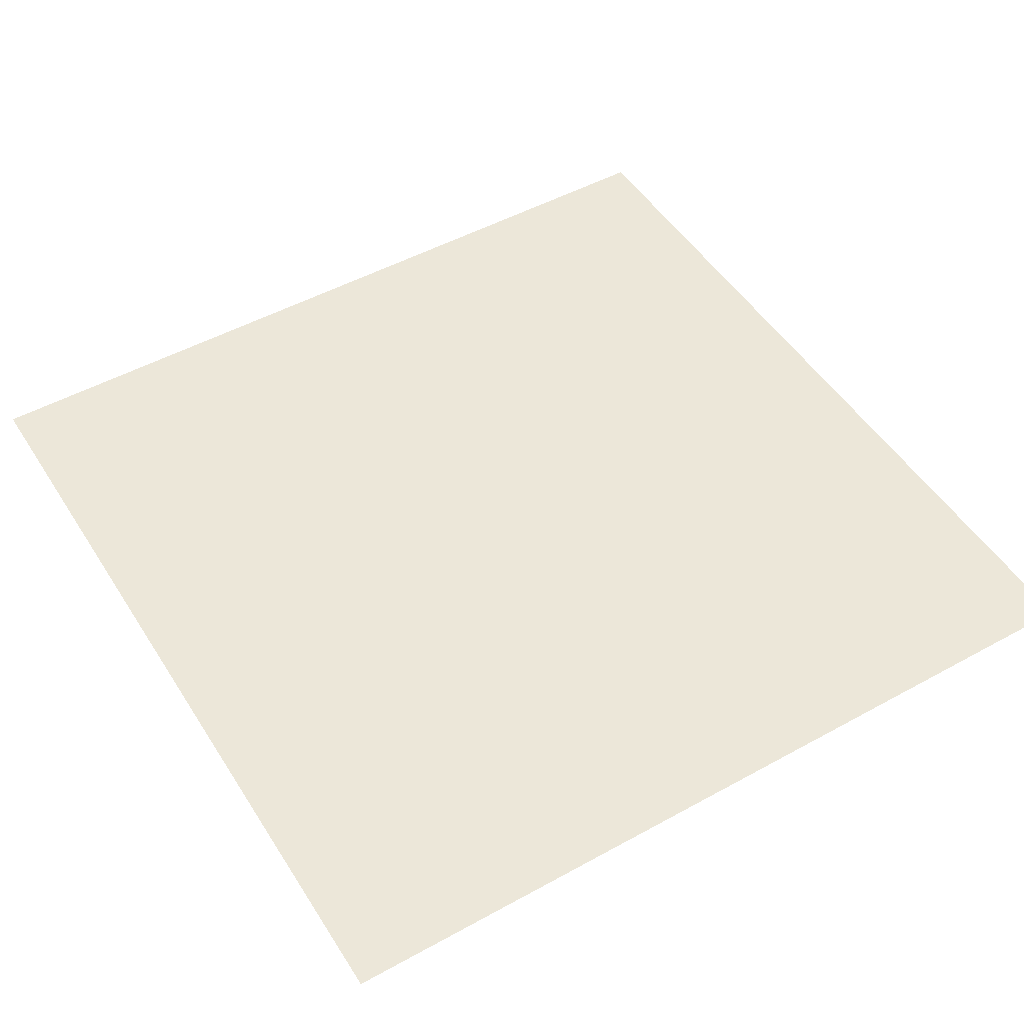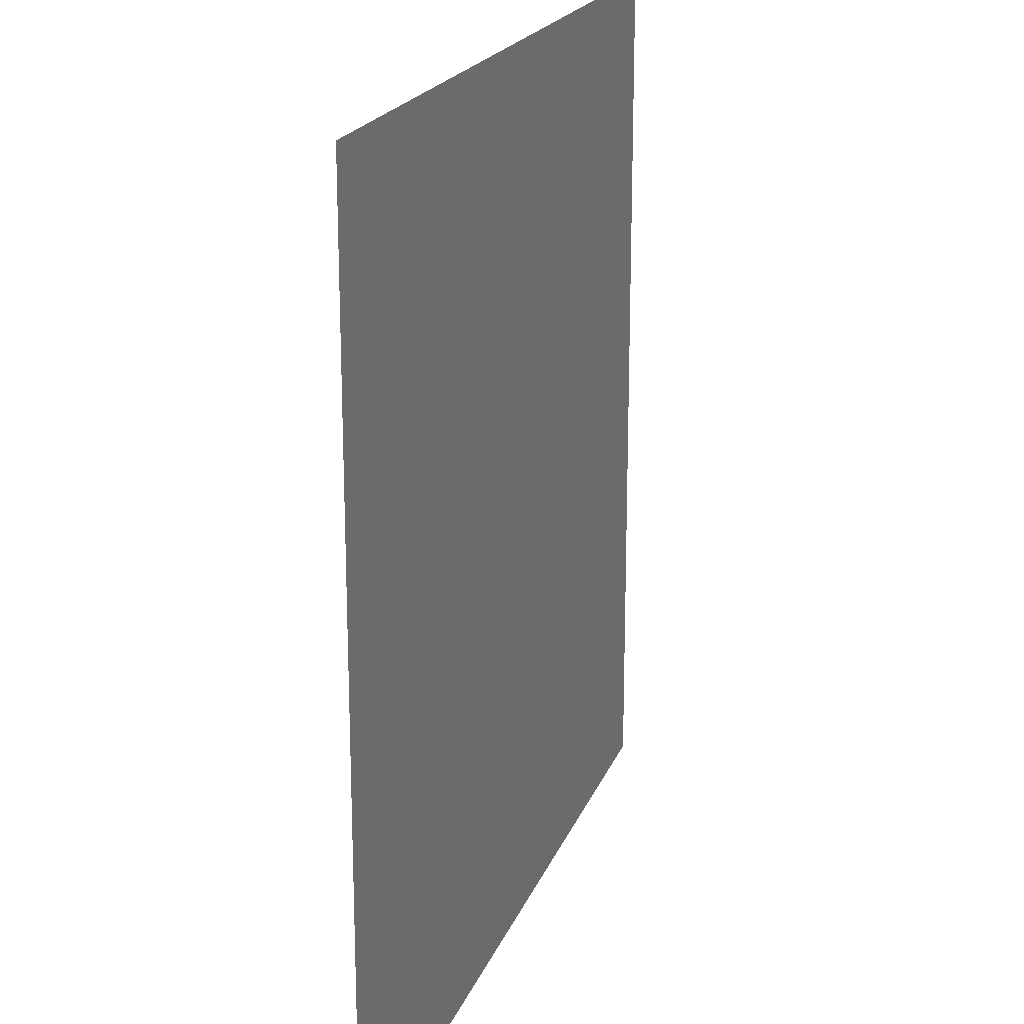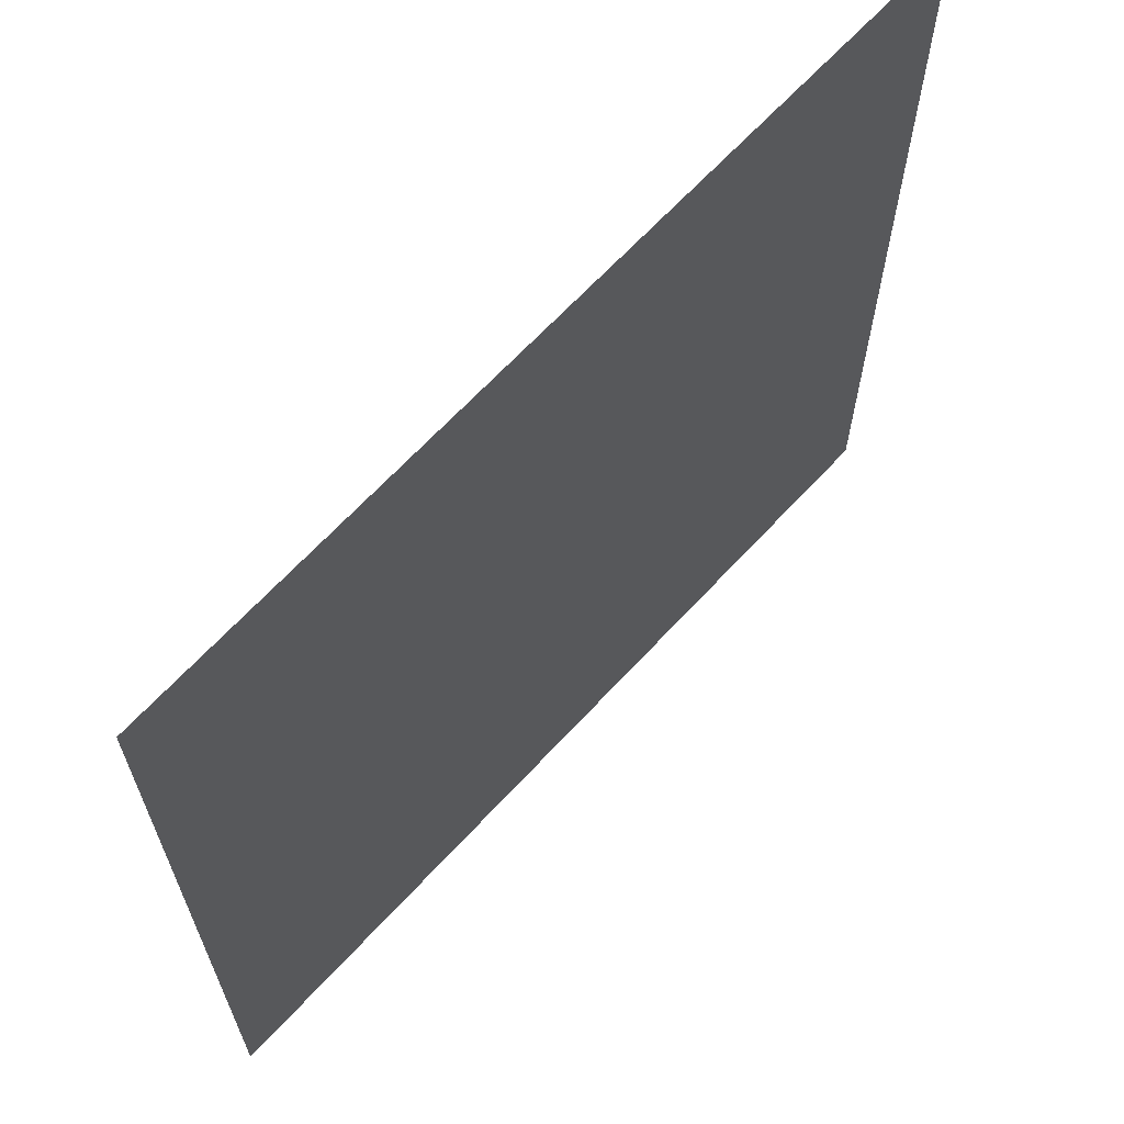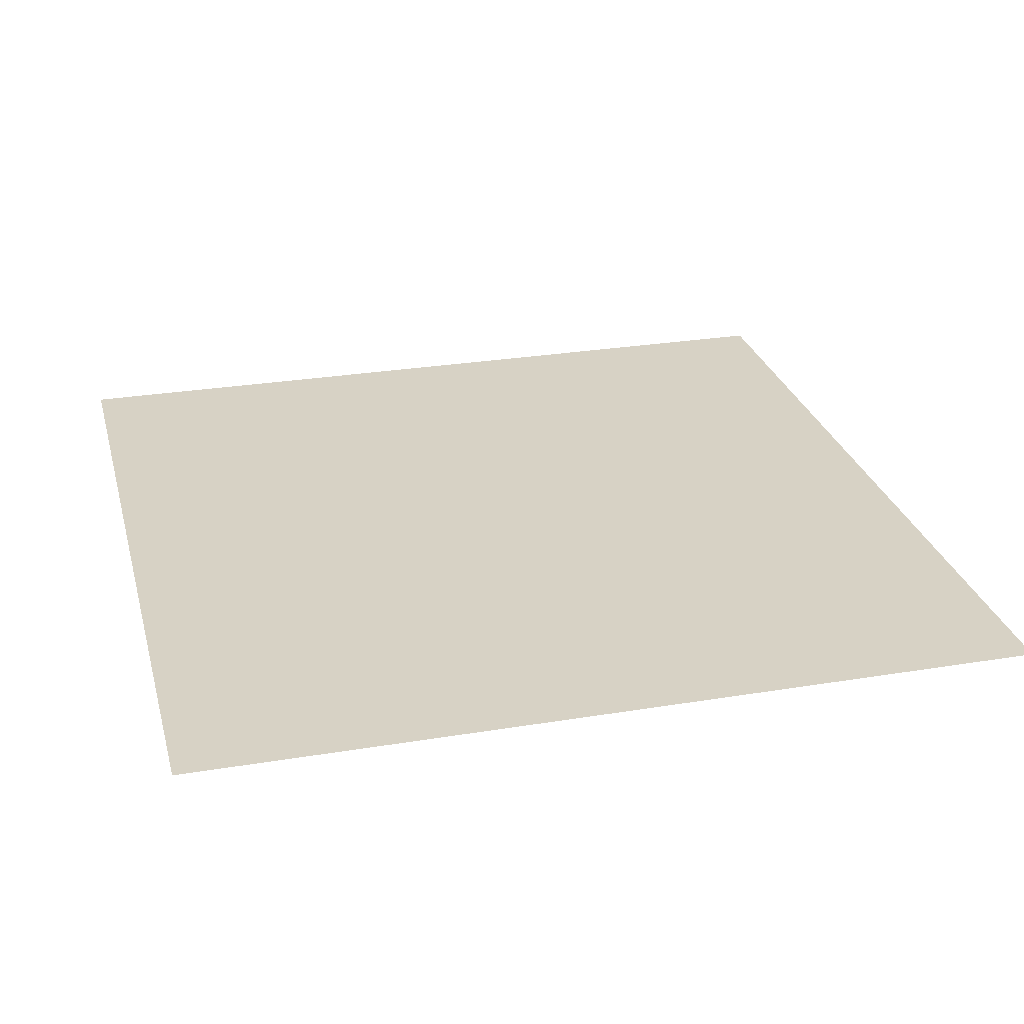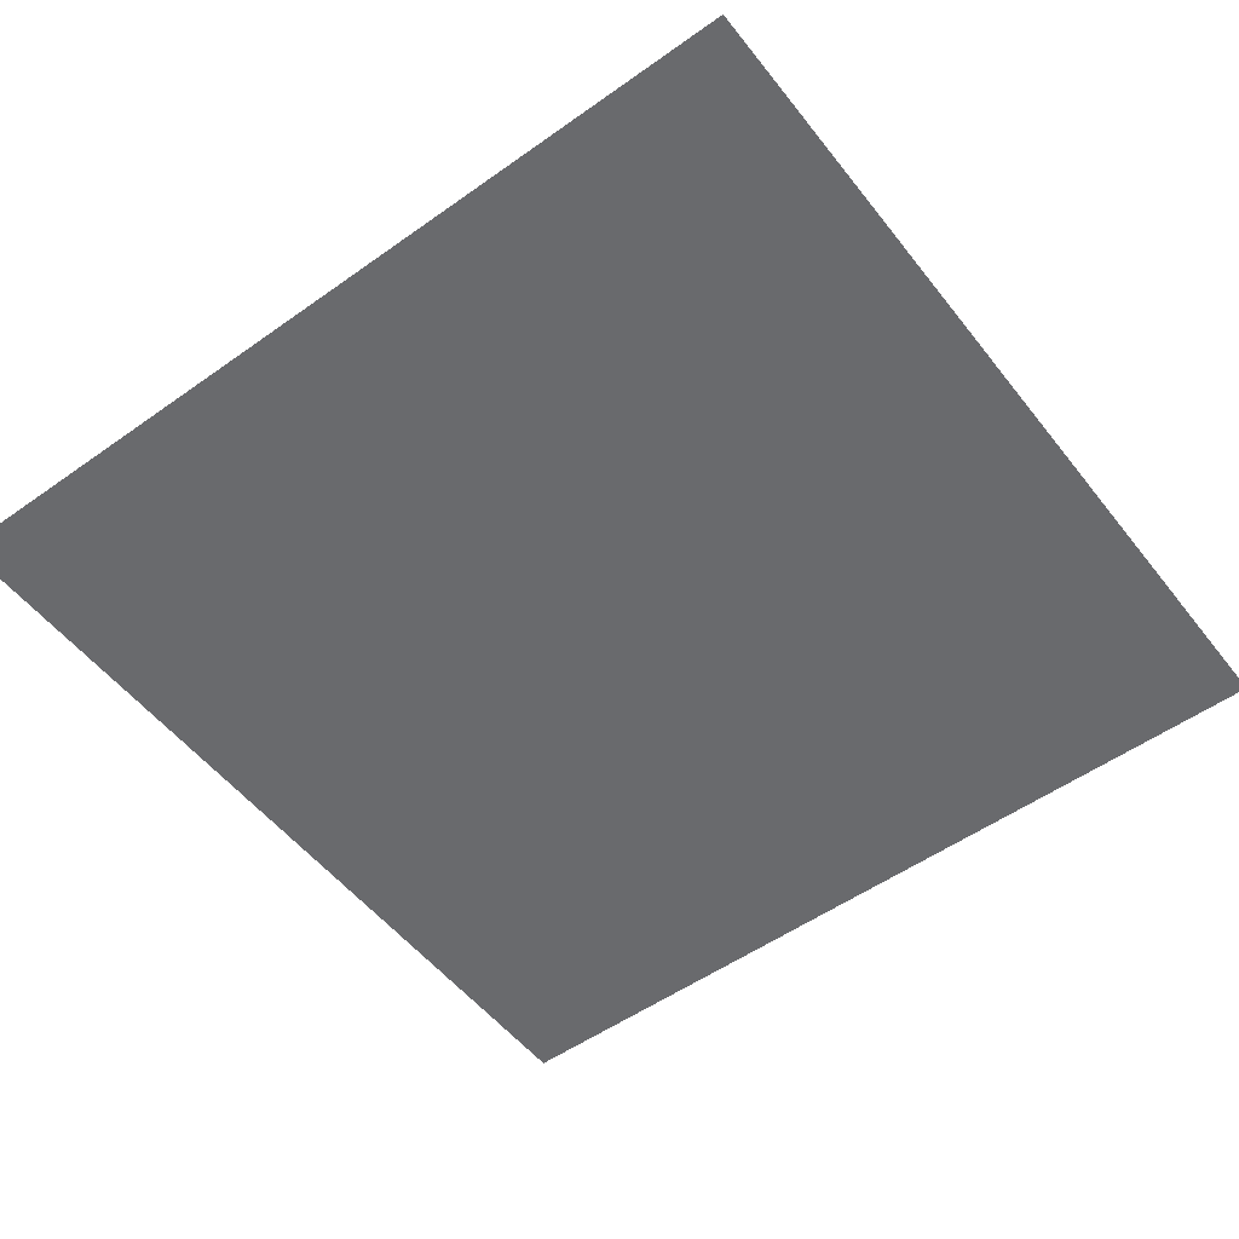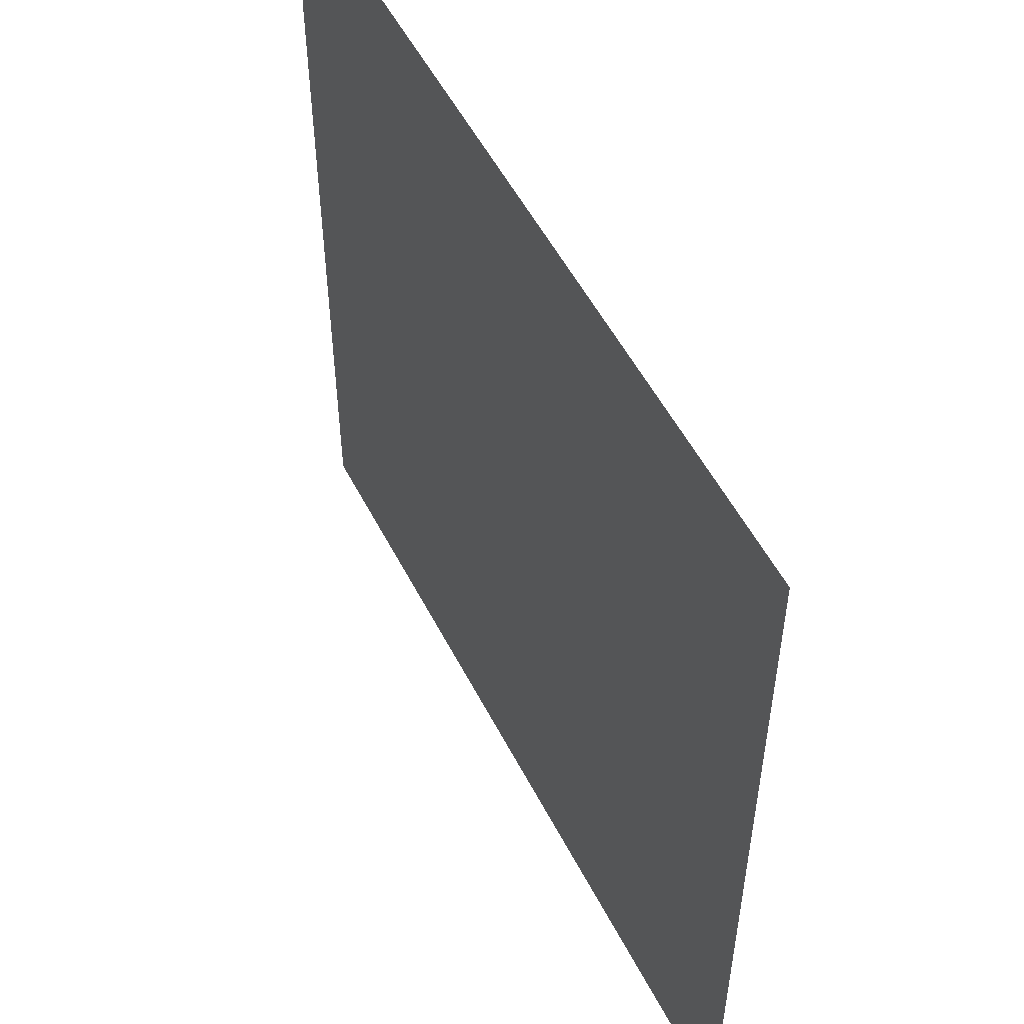
<metadata>
{"format":"obj","ext":"obj","renderer":"f3d","projection":"perspective","resolution":1024,"background":"white","views":[{"elev":49.6,"azim":148.7,"up":"+Z"},{"elev":19.8,"azim":-73.0,"up":"+Y"},{"elev":66.1,"azim":-47.3,"up":"+Y"},{"elev":27.4,"azim":-14.3,"up":"+Z"},{"elev":-53.1,"azim":-52.8,"up":"+Z"},{"elev":53.5,"azim":63.2,"up":"+Y"}]}
</metadata>
<code>
v -112 -8 0
v -120 -8 0
v -120 0 0
v -112 0 0
v -120 -8 0
v -128 -8 0
v -128 0 0
v -120 0 0
v -112 -16 0
v -120 -16 0
v -120 -8 0
v -112 -8 0
v -120 -16 0
v -128 -16 0
v -128 -8 0
v -120 -8 0
g RoomD_mesh_0010
f 1 2 3 4
f 5 6 7 8
f 9 10 11 12
f 13 14 15 16

</code>
